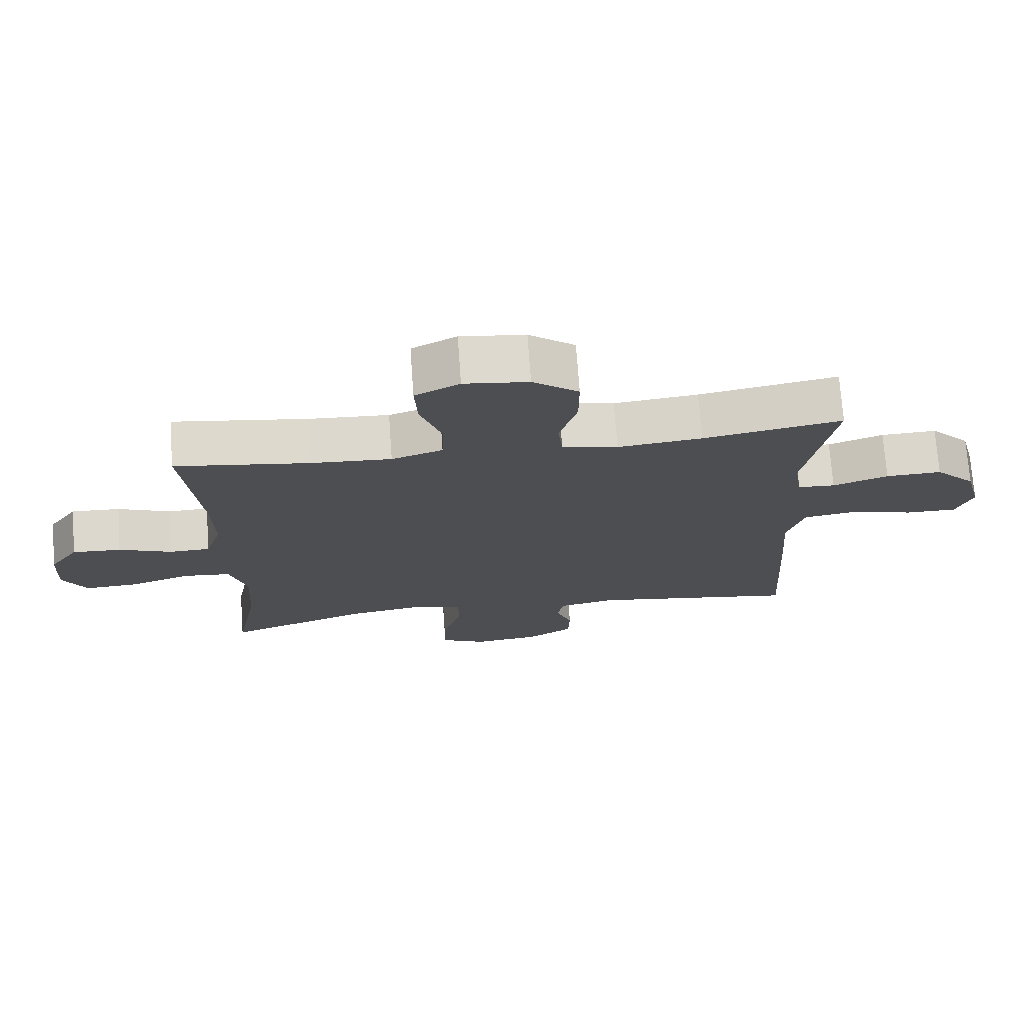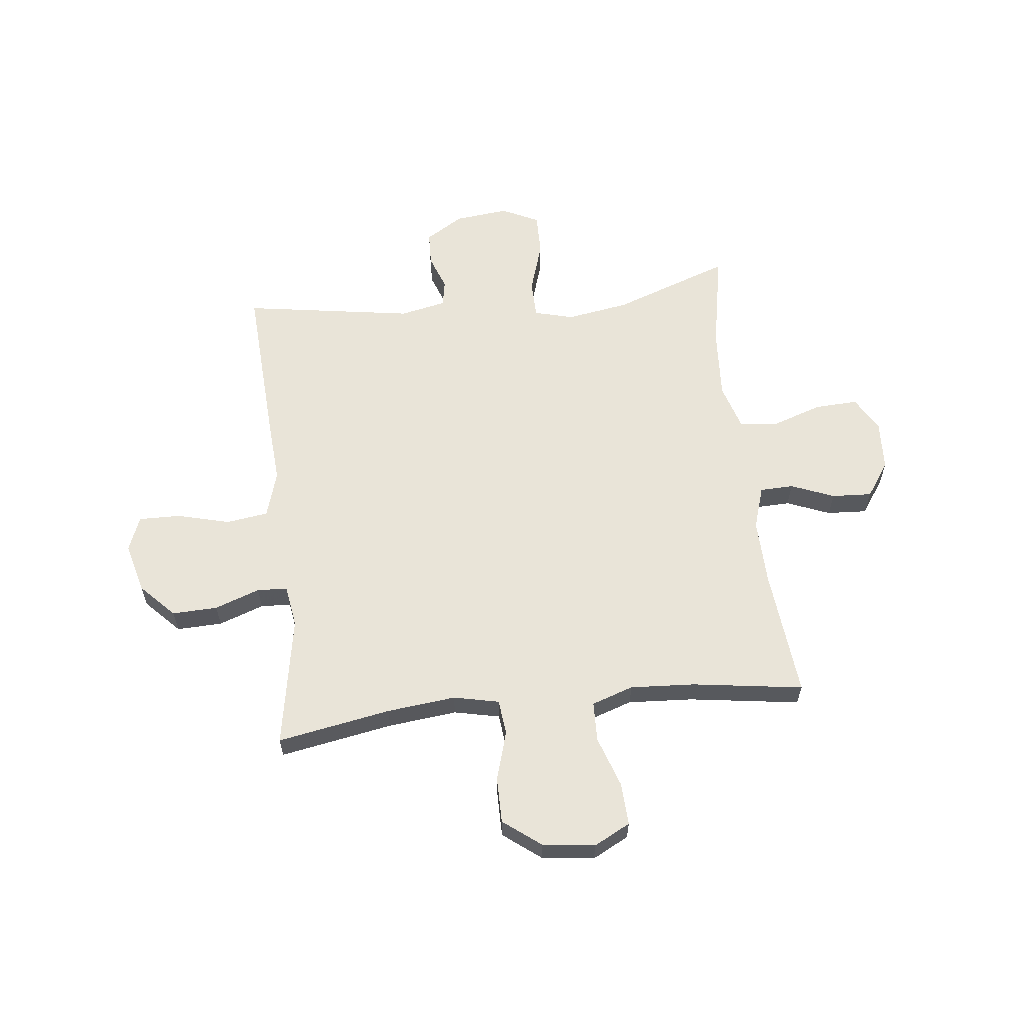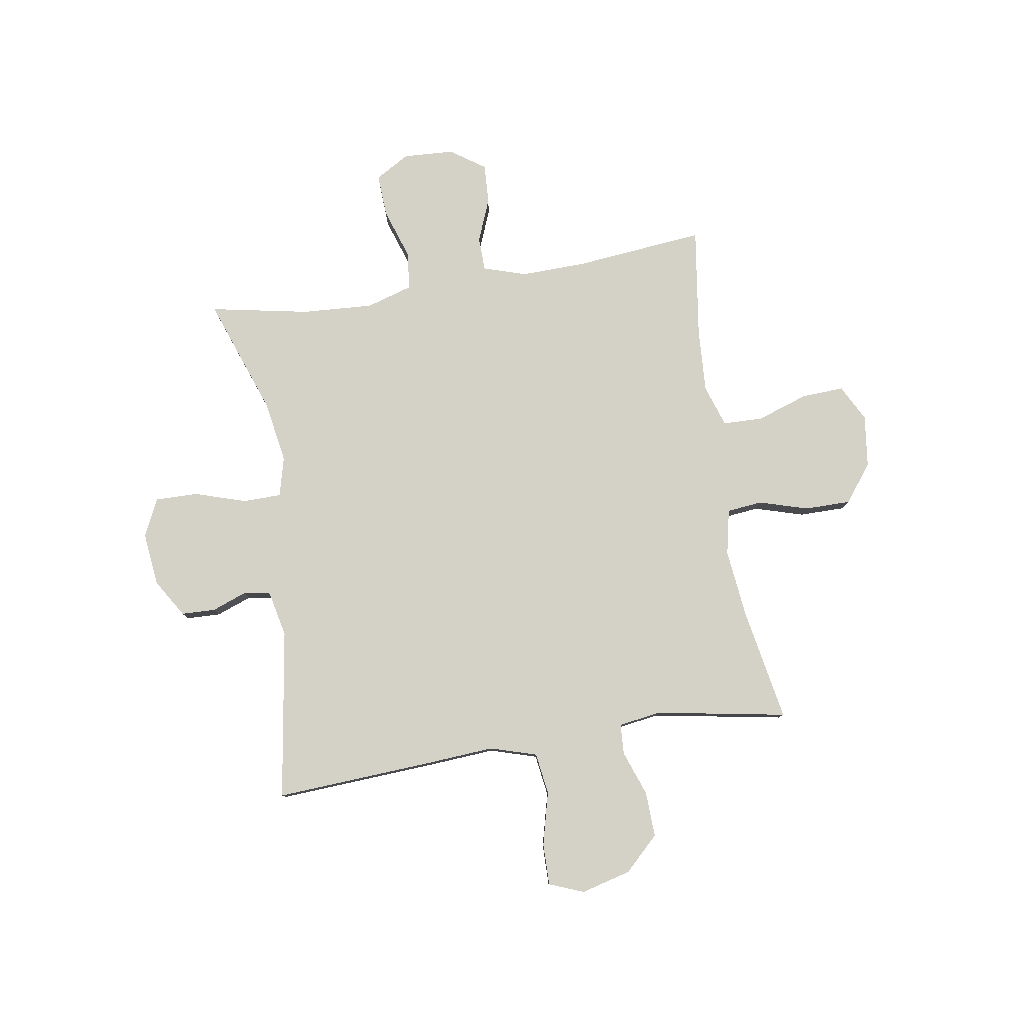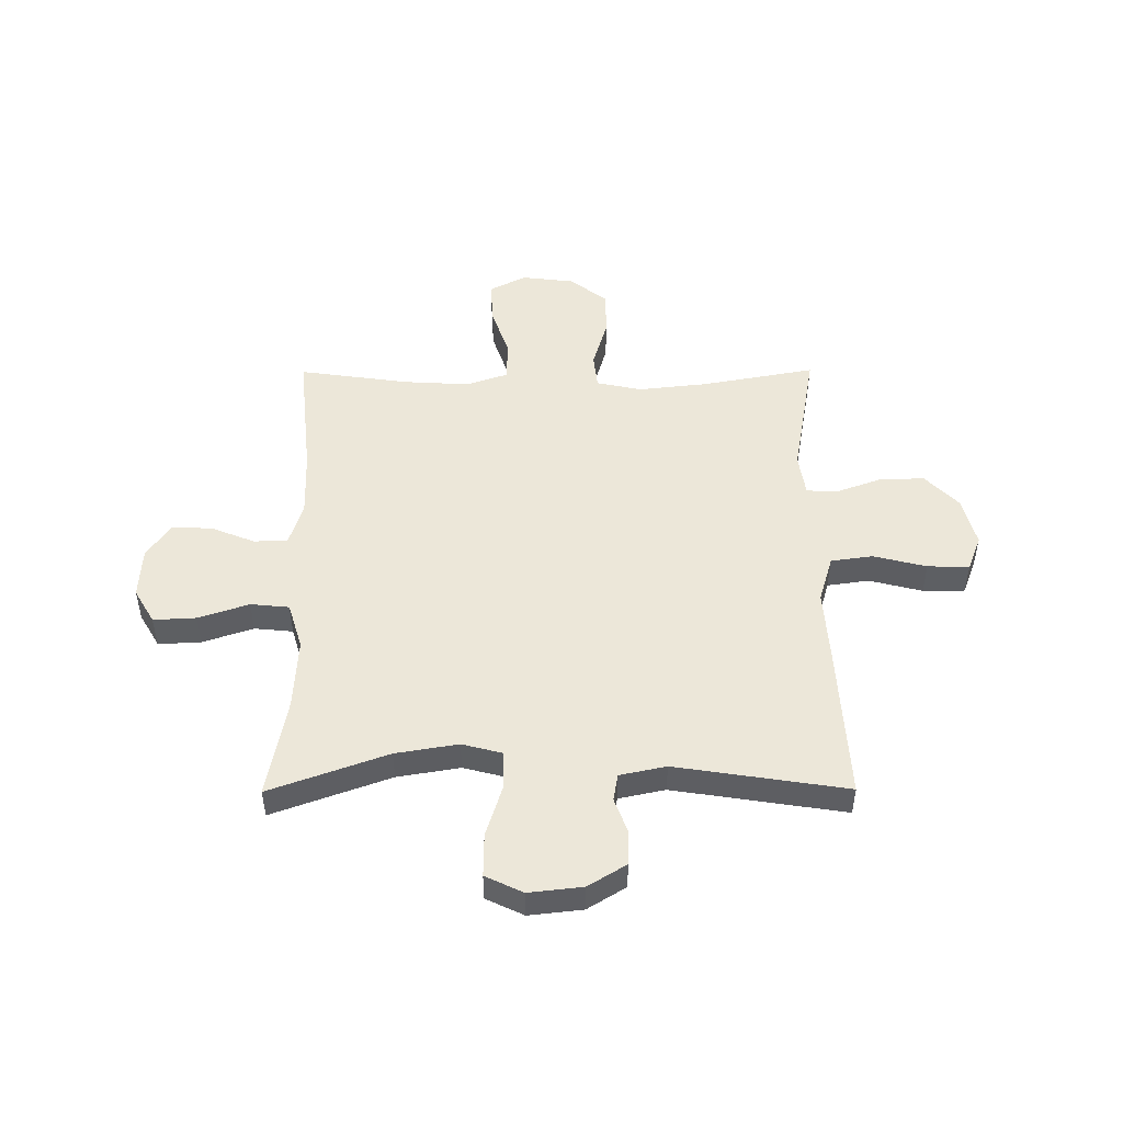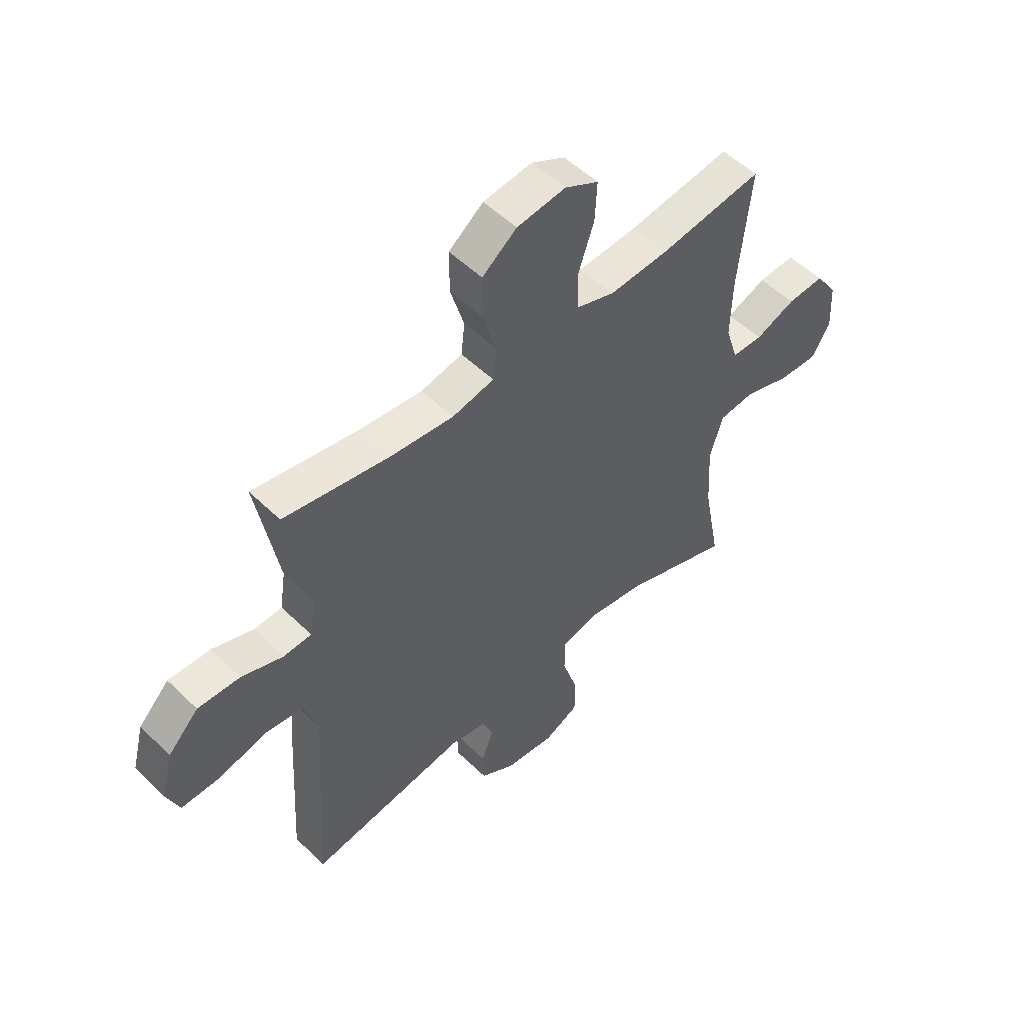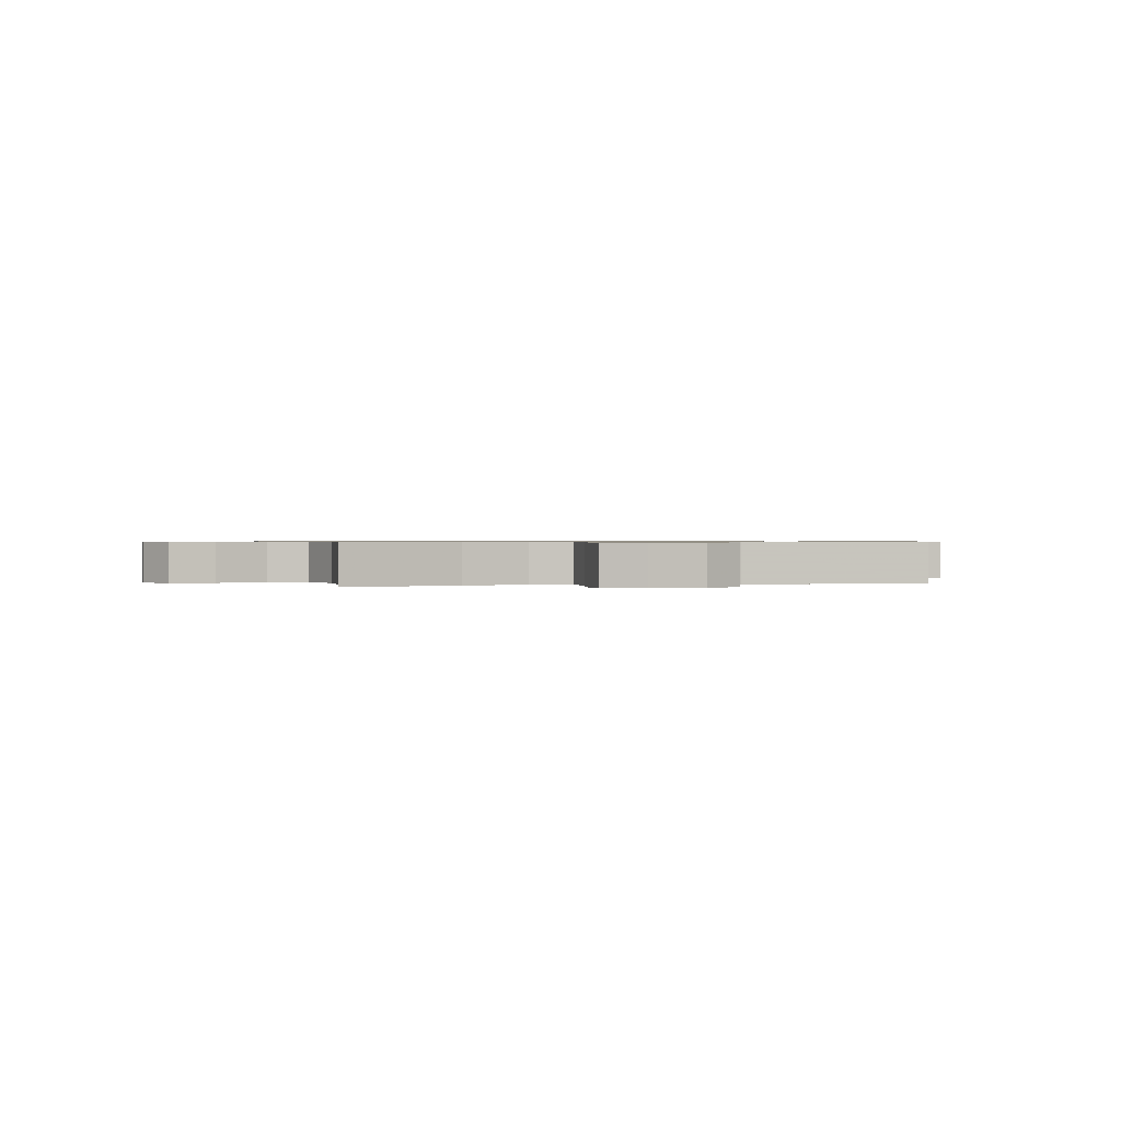
<metadata>
{"format":"obj","ext":"obj","renderer":"f3d","projection":"perspective","resolution":1024,"background":"white","views":[{"elev":73.0,"azim":175.9,"up":"+Z"},{"elev":60.6,"azim":-6.3,"up":"+Y"},{"elev":79.8,"azim":-99.1,"up":"+Y"},{"elev":49.6,"azim":179.7,"up":"+Y"},{"elev":52.7,"azim":-43.9,"up":"+Z"},{"elev":0.6,"azim":164.7,"up":"+Y"}]}
</metadata>
<code>
v 0.5 0.07 -0.5
v 0.283 0.07 -0.422
v 0.168 0.07 -0.403
v 0.095 0.07 -0.422
v 0.094 0.07 -0.493
v 0.124 0.07 -0.588
v 0.125 0.07 -0.667
v 0.056 0.07 -0.7
v -0.043 0.07 -0.689
v -0.113 0.07 -0.646
v -0.115 0.07 -0.583
v -0.091 0.07 -0.518
v -0.1 0.07 -0.469
v -0.185 0.07 -0.451
v -0.5 0.07 -0.5
v -0.483 0.07 -0.21
v -0.474 0.07 -0.081
v -0.5 0.07 0.005
v -0.577 0.07 0.016
v -0.675 0.07 -0.009
v -0.752 0.07 -0.01
v -0.777 0.07 0.054
v -0.753 0.07 0.146
v -0.692 0.07 0.209
v -0.608 0.07 0.206
v -0.525 0.07 0.176
v -0.469 0.07 0.179
v -0.457 0.07 0.257
v -0.5 0.07 0.5
v -0.291 0.07 0.462
v -0.164 0.07 0.448
v -0.08 0.07 0.466
v -0.073 0.07 0.531
v -0.1 0.07 0.622
v -0.1 0.07 0.707
v -0.031 0.07 0.76
v 0.066 0.07 0.772
v 0.133 0.07 0.737
v 0.129 0.07 0.658
v 0.097 0.07 0.564
v 0.099 0.07 0.49
v 0.176 0.07 0.464
v 0.296 0.07 0.471
v 0.5 0.07 0.5
v 0.476 0.07 0.26
v 0.473 0.07 0.139
v 0.498 0.07 0.06
v 0.56 0.07 0.058
v 0.64 0.07 0.09
v 0.714 0.07 0.094
v 0.758 0.07 0.03
v 0.763 0.07 -0.064
v 0.726 0.07 -0.127
v 0.647 0.07 -0.123
v 0.554 0.07 -0.092
v 0.483 0.07 -0.099
v 0.457 0.07 -0.185
v 0.465 0.07 -0.317
v 0.5 0 -0.5
v 0.283 0 -0.422
v 0.168 0 -0.403
v 0.095 0 -0.422
v 0.094 0 -0.493
v 0.124 0 -0.588
v 0.125 0 -0.667
v 0.056 0 -0.7
v -0.043 0 -0.689
v -0.113 0 -0.646
v -0.115 0 -0.583
v -0.091 0 -0.518
v -0.1 0 -0.469
v -0.185 0 -0.451
v -0.5 0 -0.5
v -0.483 0 -0.21
v -0.474 0 -0.081
v -0.5 0 0.005
v -0.577 0 0.016
v -0.675 0 -0.009
v -0.752 0 -0.01
v -0.777 0 0.054
v -0.753 0 0.146
v -0.692 0 0.209
v -0.608 0 0.206
v -0.525 0 0.176
v -0.469 0 0.179
v -0.457 0 0.257
v -0.5 0 0.5
v -0.291 0 0.462
v -0.164 0 0.448
v -0.08 0 0.466
v -0.073 0 0.531
v -0.1 0 0.622
v -0.1 0 0.707
v -0.031 0 0.76
v 0.066 0 0.772
v 0.133 0 0.737
v 0.129 0 0.658
v 0.097 0 0.564
v 0.099 0 0.49
v 0.176 0 0.464
v 0.296 0 0.471
v 0.5 0 0.5
v 0.476 0 0.26
v 0.473 0 0.139
v 0.498 0 0.06
v 0.56 0 0.058
v 0.64 0 0.09
v 0.714 0 0.094
v 0.758 0 0.03
v 0.763 0 -0.064
v 0.726 0 -0.127
v 0.647 0 -0.123
v 0.554 0 -0.092
v 0.483 0 -0.099
v 0.457 0 -0.185
v 0.465 0 -0.317
f 52 53 54 55
f 52 55 56
f 51 52 56
f 48 49 50 51
f 47 48 51 56
f 46 47 56 57
f 43 44 45
f 42 43 45 46
f 41 42 46 57
f 37 38 39 40
f 37 40 41
f 36 37 41
f 33 34 35 36
f 32 33 36 41
f 31 32 41 57
f 28 29 30
f 27 28 30 31
f 23 24 25 26
f 23 26 27
f 22 23 27
f 19 20 21 22
f 18 19 22 27
f 17 18 27 31
f 14 15 16 17
f 13 14 17 31
f 9 10 11 12
f 5 6 7 8
f 4 5 8 9
f 58 1 2
f 58 2 3
f 57 58 3 4
f 31 57 4
f 12 13 31
f 4 9 12 31
f 113 112 111 110
f 114 113 110
f 114 110 109
f 109 108 107 106
f 114 109 106 105
f 115 114 105 104
f 103 102 101
f 104 103 101 100
f 115 104 100 99
f 98 97 96 95
f 99 98 95
f 99 95 94
f 94 93 92 91
f 99 94 91 90
f 115 99 90 89
f 88 87 86
f 89 88 86 85
f 84 83 82 81
f 85 84 81
f 85 81 80
f 80 79 78 77
f 85 80 77 76
f 89 85 76 75
f 75 74 73 72
f 89 75 72 71
f 70 69 68 67
f 66 65 64 63
f 67 66 63 62
f 60 59 116
f 61 60 116
f 62 61 116 115
f 62 115 89
f 89 71 70
f 89 70 67 62
f 1 59 60 2
f 2 60 61 3
f 3 61 62 4
f 4 62 63 5
f 5 63 64 6
f 6 64 65 7
f 7 65 66 8
f 8 66 67 9
f 9 67 68 10
f 10 68 69 11
f 11 69 70 12
f 12 70 71 13
f 13 71 72 14
f 14 72 73 15
f 15 73 74 16
f 16 74 75 17
f 17 75 76 18
f 18 76 77 19
f 19 77 78 20
f 20 78 79 21
f 21 79 80 22
f 22 80 81 23
f 23 81 82 24
f 24 82 83 25
f 25 83 84 26
f 26 84 85 27
f 27 85 86 28
f 28 86 87 29
f 29 87 88 30
f 30 88 89 31
f 31 89 90 32
f 32 90 91 33
f 33 91 92 34
f 34 92 93 35
f 35 93 94 36
f 36 94 95 37
f 37 95 96 38
f 38 96 97 39
f 39 97 98 40
f 40 98 99 41
f 41 99 100 42
f 42 100 101 43
f 43 101 102 44
f 44 102 103 45
f 45 103 104 46
f 46 104 105 47
f 47 105 106 48
f 48 106 107 49
f 49 107 108 50
f 50 108 109 51
f 51 109 110 52
f 52 110 111 53
f 53 111 112 54
f 54 112 113 55
f 55 113 114 56
f 56 114 115 57
f 57 115 116 58
f 58 116 59 1

</code>
